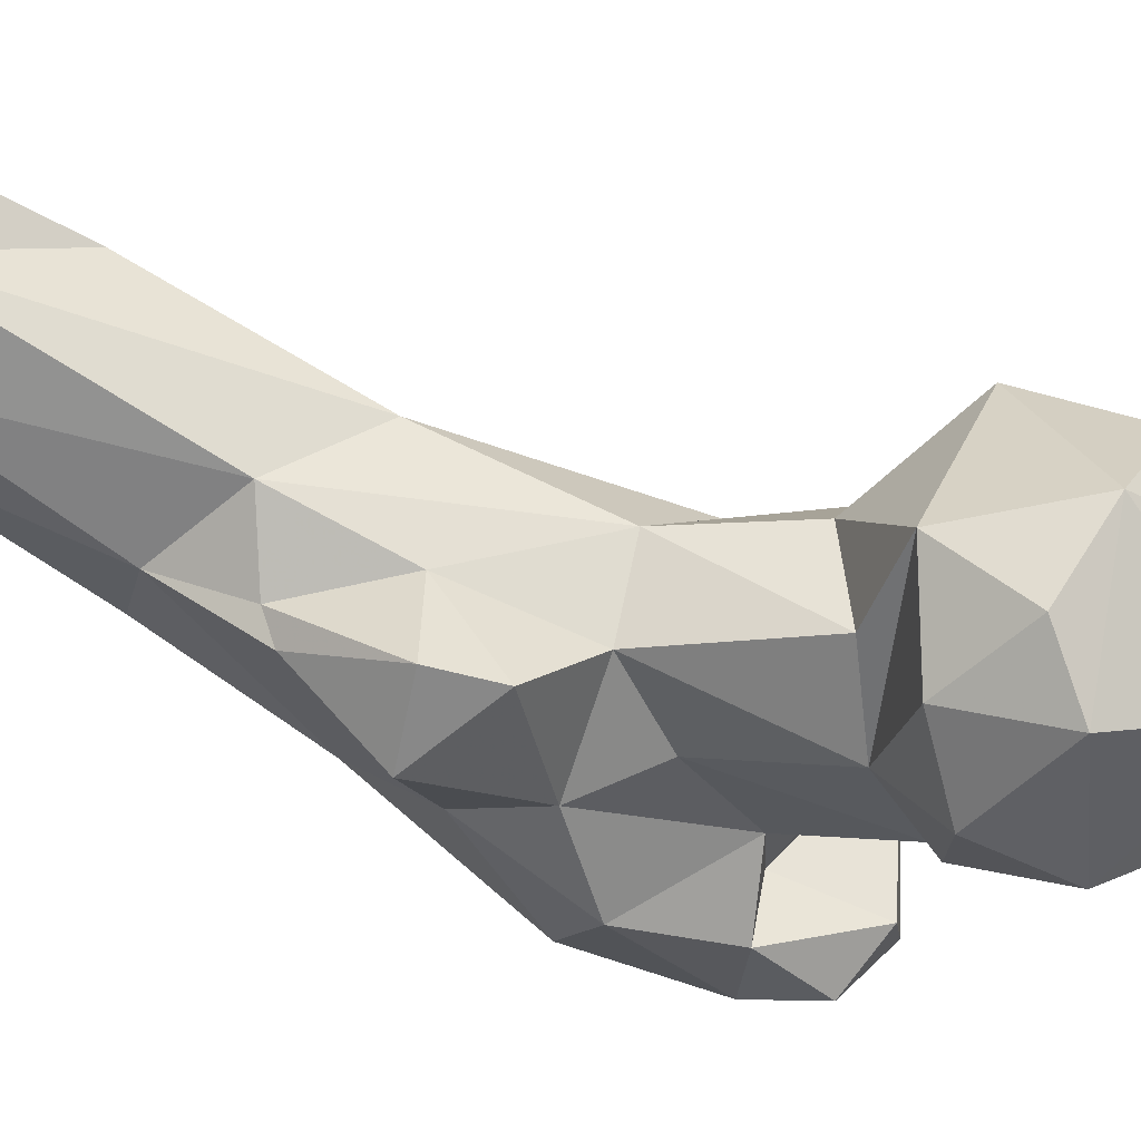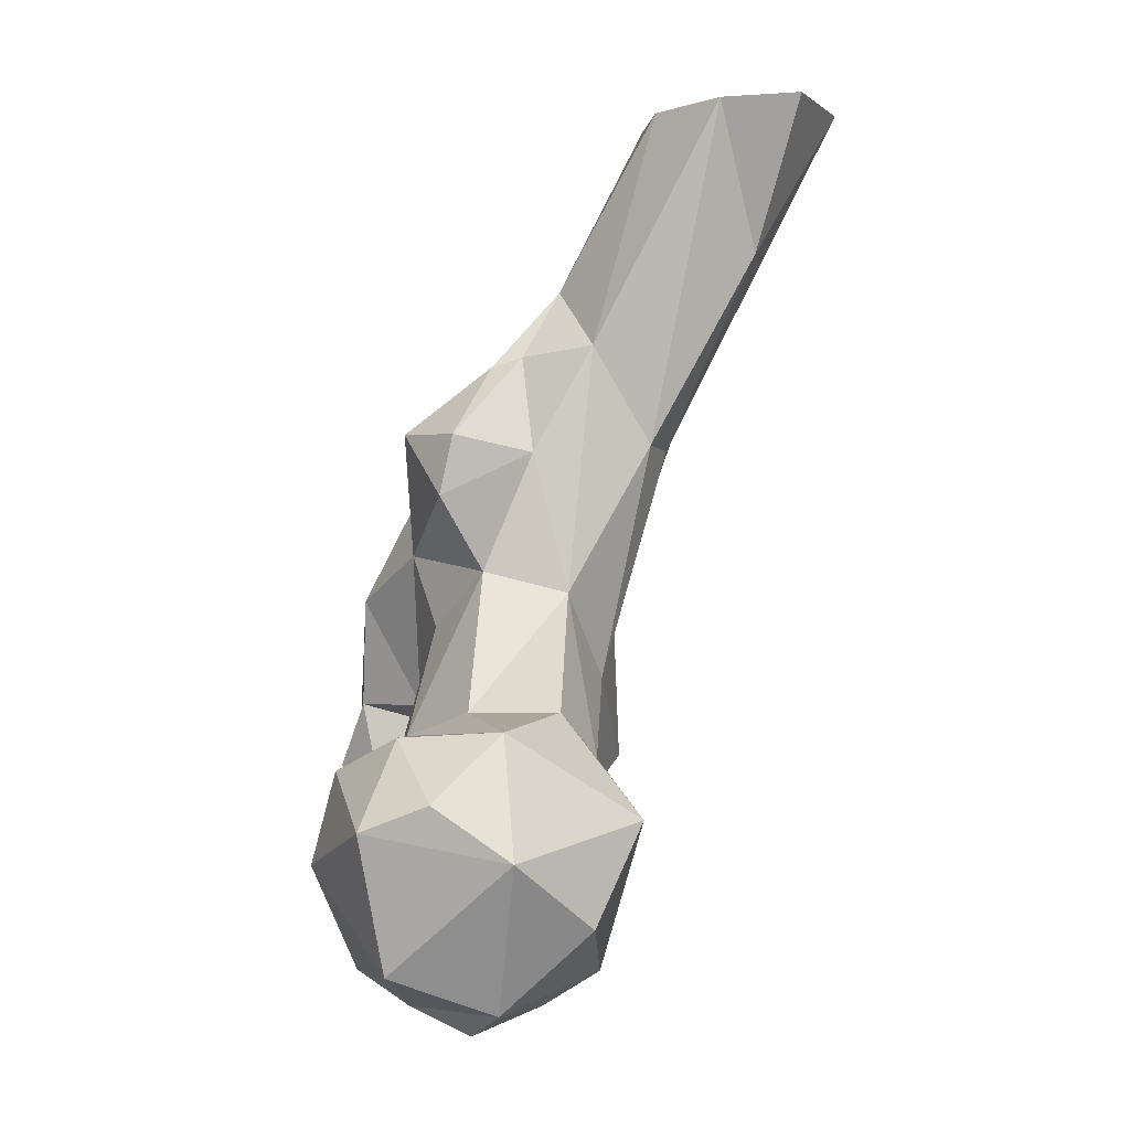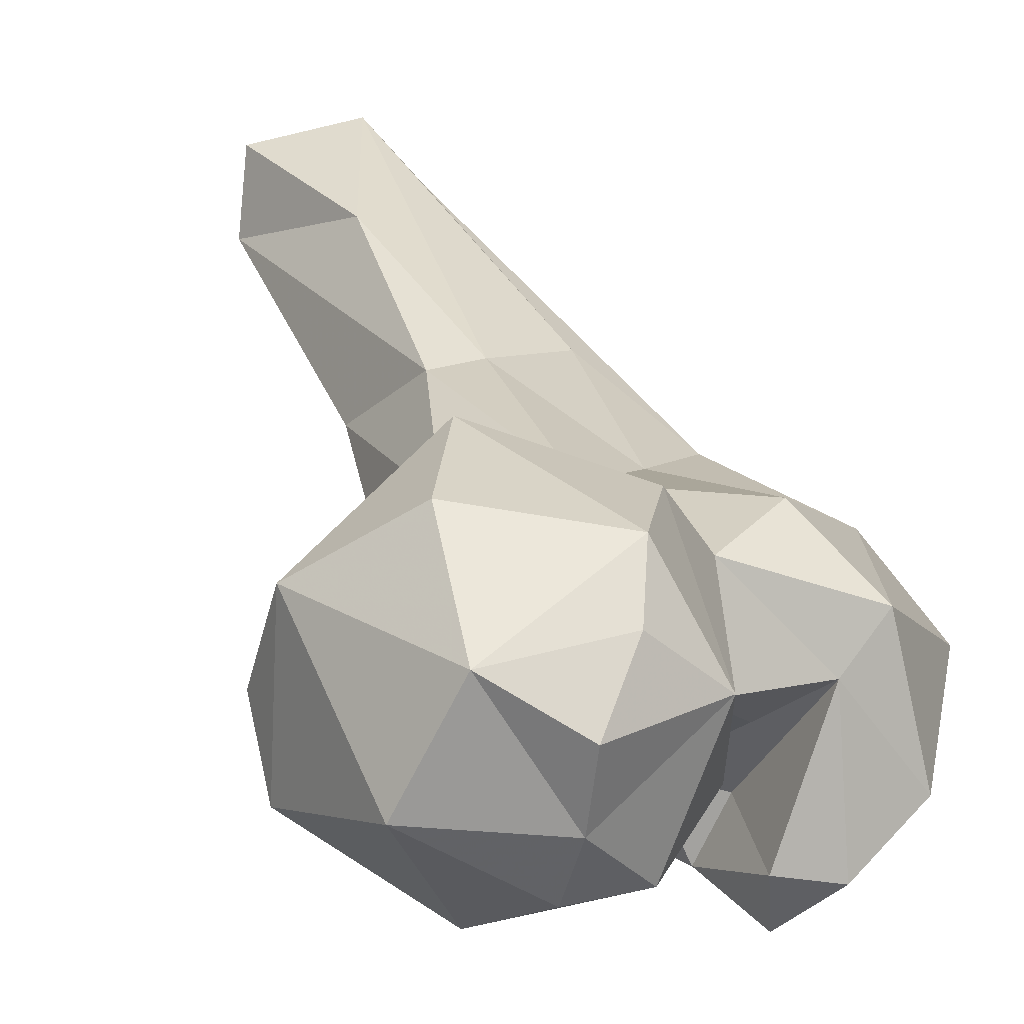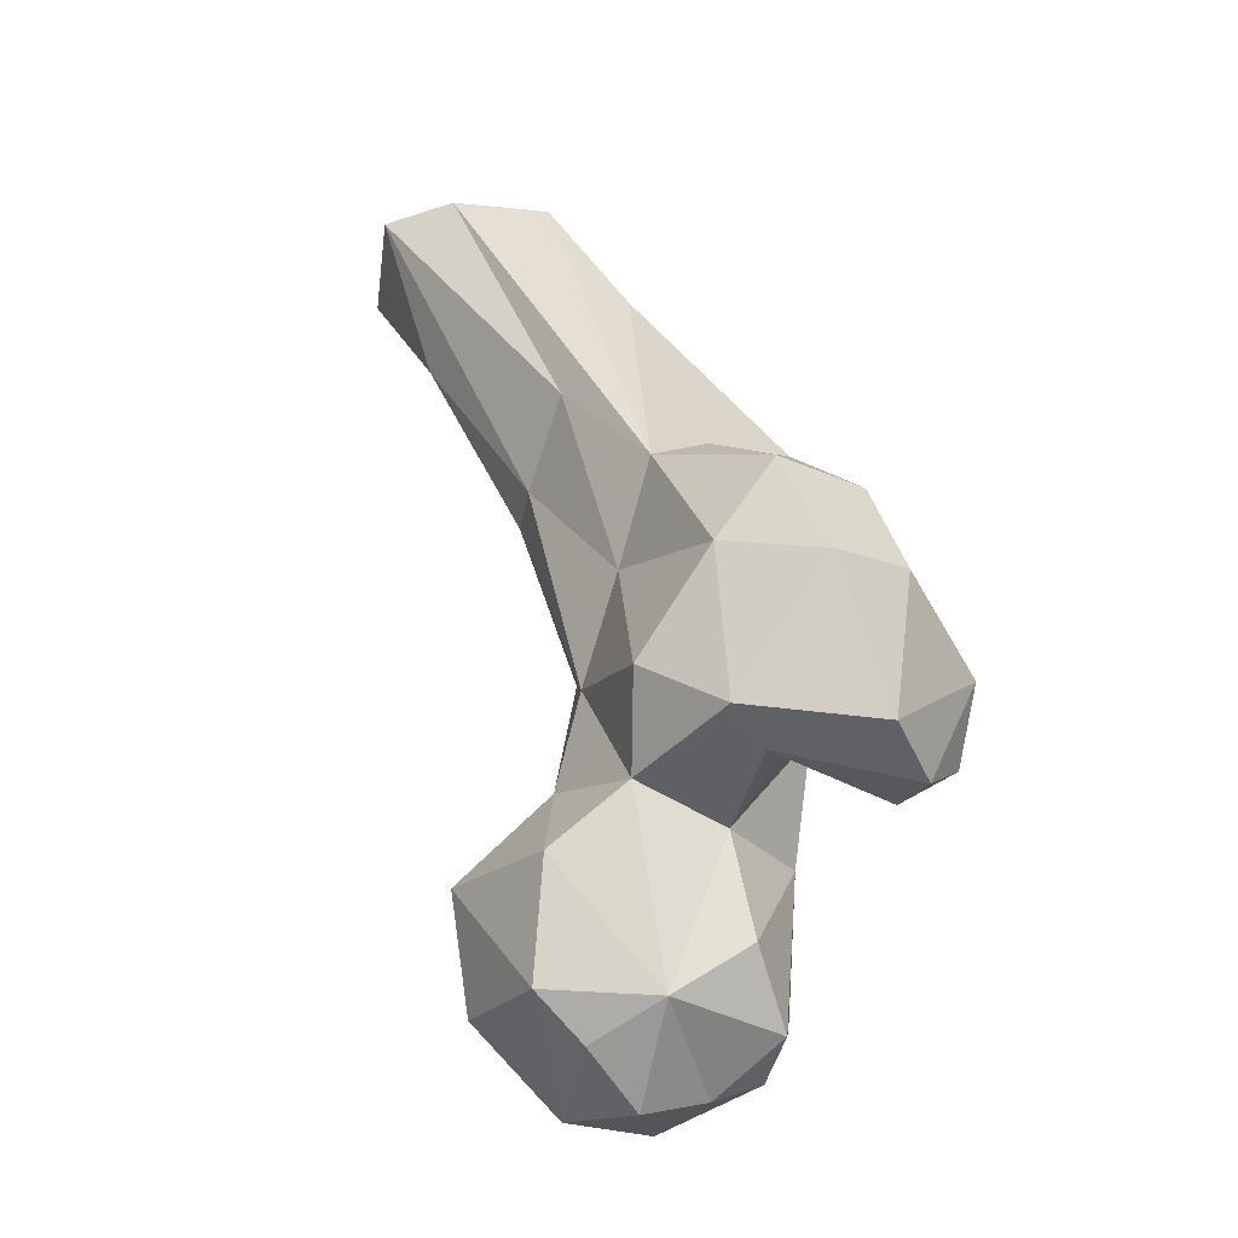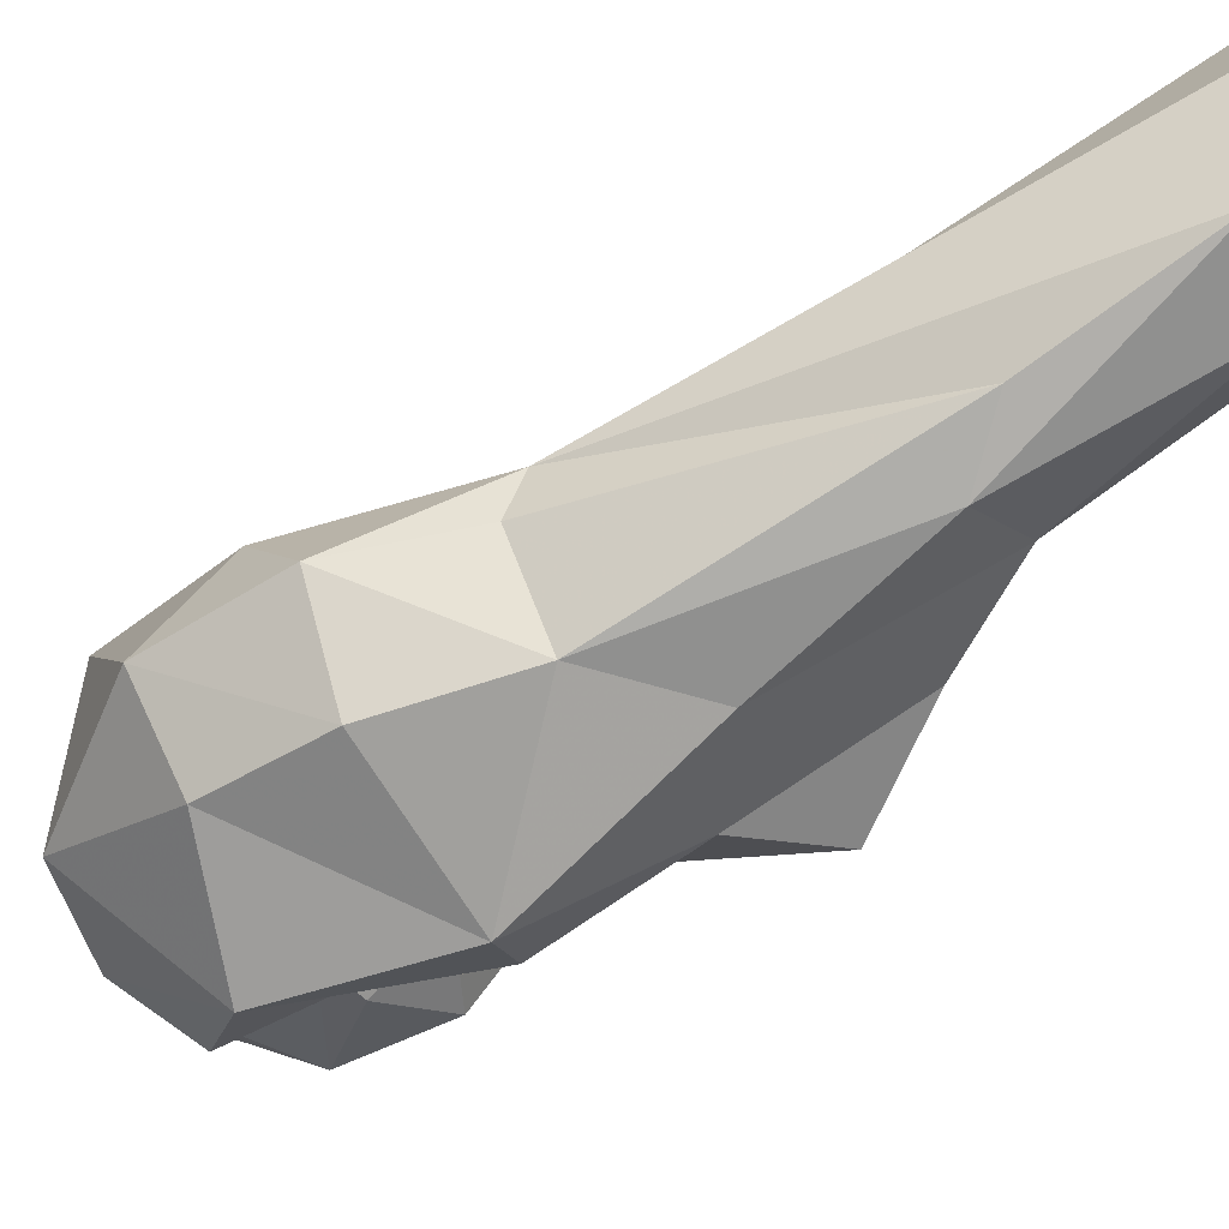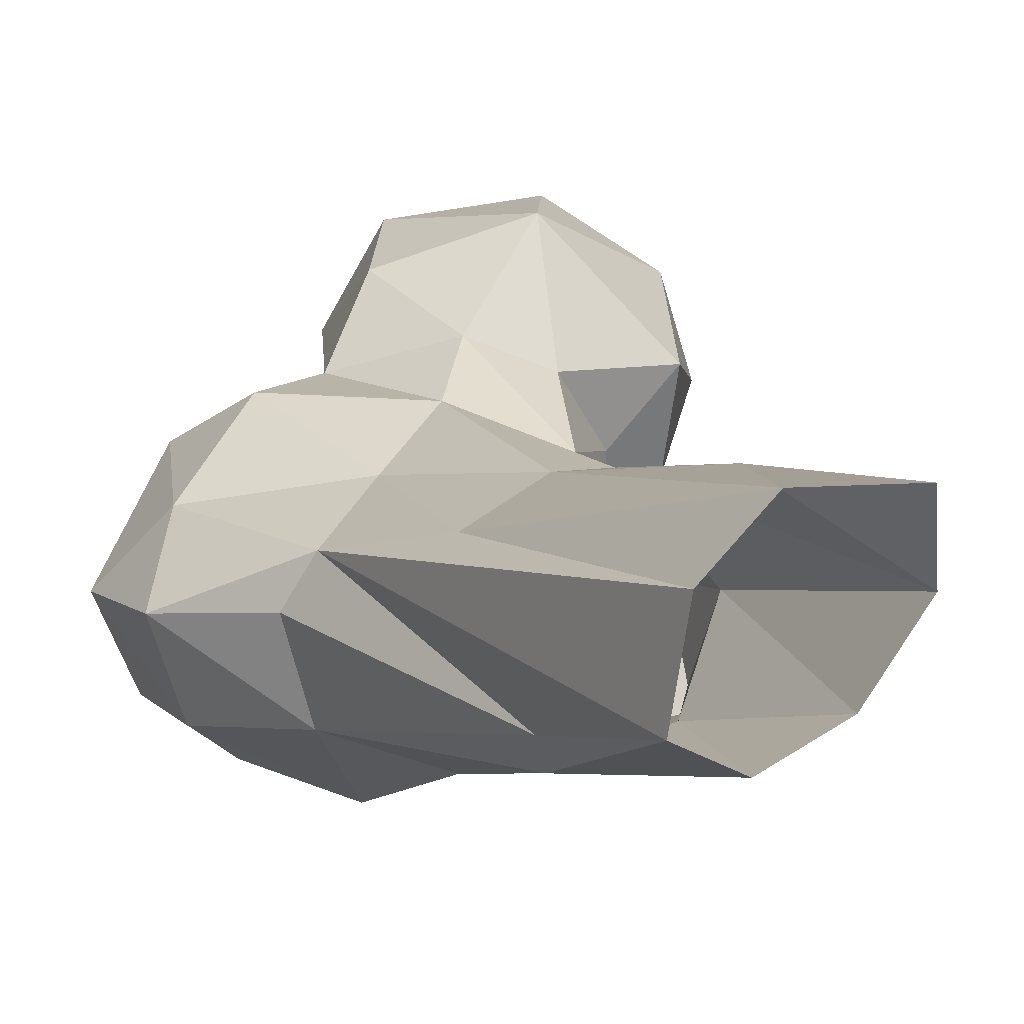
<metadata>
{"format":"obj","ext":"obj","renderer":"f3d","projection":"perspective","resolution":1024,"background":"white","views":[{"elev":-10.4,"azim":77.6,"up":"+Y"},{"elev":-2.8,"azim":102.4,"up":"+Z"},{"elev":9.0,"azim":158.2,"up":"+Y"},{"elev":-48.0,"azim":-109.7,"up":"+Z"},{"elev":-20.4,"azim":-61.6,"up":"+Y"},{"elev":30.6,"azim":-25.3,"up":"+Y"}]}
</metadata>
<code>
v 134.3 191.2 714.6
v 133.9 182.1 718.6
v 118.7 193.3 720.4
v 144.4 197.7 718.9
v 128.6 200.1 718.4
v 134.4 174.7 723.4
v 124.8 175.5 723.6
v 150.1 183.4 724.4
v 126.1 207.8 723.1
v 115.6 182.8 729.2
v 117.9 209.4 737.9
v 143.5 210.7 730.7
v 154.8 202.3 740.1
v 138 169 738.1
v 154.4 180.8 743.8
v 120.6 174.8 747.3
v 111.7 187.5 742.9
v 109.3 201.2 744.8
v 136 216 744.9
v 155.4 191.1 747.7
v 140.6 173.4 751.4
v 95.54 167.8 742.3
v 86.73 176.1 741.9
v 127.9 172.2 748.5
v 96.93 188.6 742.3
v 91.15 195.4 742.4
v 76.23 187.6 756.9
v 102.9 168.7 745
v 102.7 183.2 749.7
v 99.91 161.1 750.5
v 109.3 176.6 760.2
v 97.92 205.1 752.4
v 123 206.7 752.8
v 91.67 161.7 758.5
v 79.63 175.8 761.4
v 148.6 199.4 757.1
v 104.1 165.9 760.2
v 100.9 173.9 757.9
v 130 180.5 756.1
v 146.9 184.1 756.3
v 84.4 199.5 762.7
v 131.6 203.4 759.5
v 115.1 205.9 764.4
v 137.9 191.7 759.5
v 121 182.3 771.8
v 103 205.2 775.2
v 127.6 191.1 779.5
v 91.66 204.8 785.9
v 125.5 203.1 776.4
v 108.4 167.5 776
v 80.11 180.3 775.7
v 77.17 193.8 773.1
v 98.55 166.6 778.8
v 117.5 177.8 782.4
v 87.38 198.4 785.8
v 89.04 186.2 790.2
v 119.1 213.9 798
v 112.2 215 797.7
v 100.4 183.9 800.6
v 99.23 214.8 804
v 112.9 177.7 792.4
v 126.2 198.1 796.6
v 134.1 186.4 790
v 126.1 178.9 799.5
v 133.6 188.2 798.7
v 123.7 206.4 812.2
v 100.1 197.4 821.4
v 121.7 190.9 809.7
v 121 195.2 811.1
v 96.72 205.8 826.3
v 114.2 199.3 821.6
v 117.5 229.1 825.6
v 99.01 217.6 847.2
v 125.5 225.2 846.8
v 101.6 231.5 846.2
v 109.3 239.9 847.1
v 107.9 210.7 846.6
v 124.3 236.7 847.2
v 118.2 214.6 846.8
f 67 77 73
f 71 79 77
f 66 79 71
f 60 75 76
f 66 74 79
f 58 76 72
f 67 71 77
f 57 72 74
f 48 73 75
f 48 70 73
f 48 75 60
f 55 56 70
f 59 68 71
f 48 55 70
f 62 69 65
f 56 59 67
f 61 64 68
f 62 65 63
f 63 65 64
f 54 64 61
f 57 74 66
f 64 65 68
f 46 60 58
f 47 49 62
f 47 63 54
f 51 53 56
f 43 46 58
f 43 57 49
f 52 56 55
f 12 19 13
f 41 48 46
f 31 45 54
f 50 54 61
f 4 12 13
f 35 53 51
f 49 57 66
f 15 40 21
f 34 53 35
f 2 6 7
f 27 35 51
f 4 9 12
f 34 37 50
f 8 15 14
f 32 46 43
f 42 49 44
f 27 52 41
f 10 16 17
f 39 47 45
f 41 52 48
f 33 49 42
f 4 5 9
f 32 41 46
f 29 31 38
f 11 18 33
f 31 37 38
f 36 42 44
f 22 25 28
f 26 27 41
f 16 45 31
f 18 32 43
f 36 44 39
f 3 7 10
f 31 50 37
f 18 43 33
f 36 39 40
f 16 31 17
f 16 24 39
f 46 48 60
f 6 14 7
f 28 38 37
f 28 37 30
f 65 69 68
f 19 42 36
f 19 33 42
f 50 61 53
f 13 36 20
f 72 76 78
f 23 35 27
f 16 39 45
f 72 78 74
f 1 5 4
f 21 40 39
f 3 17 18
f 25 29 38
f 25 38 28
f 15 20 40
f 13 19 36
f 26 41 32
f 11 33 19
f 23 34 35
f 51 56 52
f 23 27 26
f 22 34 23
f 34 50 53
f 2 8 6
f 53 59 56
f 45 47 54
f 17 25 18
f 6 8 14
f 14 15 21
f 14 21 24
f 3 10 17
f 43 58 57
f 23 26 25
f 58 60 76
f 68 69 71
f 22 23 25
f 14 24 16
f 2 7 3
f 30 37 34
f 13 20 15
f 66 71 69
f 9 11 19
f 9 19 12
f 3 9 5
f 31 54 50
f 48 52 55
f 4 13 8
f 7 14 16
f 3 11 9
f 57 58 72
f 7 16 10
f 3 18 11
f 18 25 26
f 17 31 29
f 44 49 47
f 53 61 59
f 1 4 2
f 56 67 70
f 27 51 52
f 39 44 47
f 59 71 67
f 62 66 69
f 8 13 15
f 47 62 63
f 17 29 25
f 20 36 40
f 2 4 8
f 54 63 64
f 33 43 49
f 59 61 68
f 49 66 62
f 18 26 32
f 21 39 24
f 22 30 34
f 67 73 70
f 1 2 3
f 1 3 5
f 22 28 30

</code>
